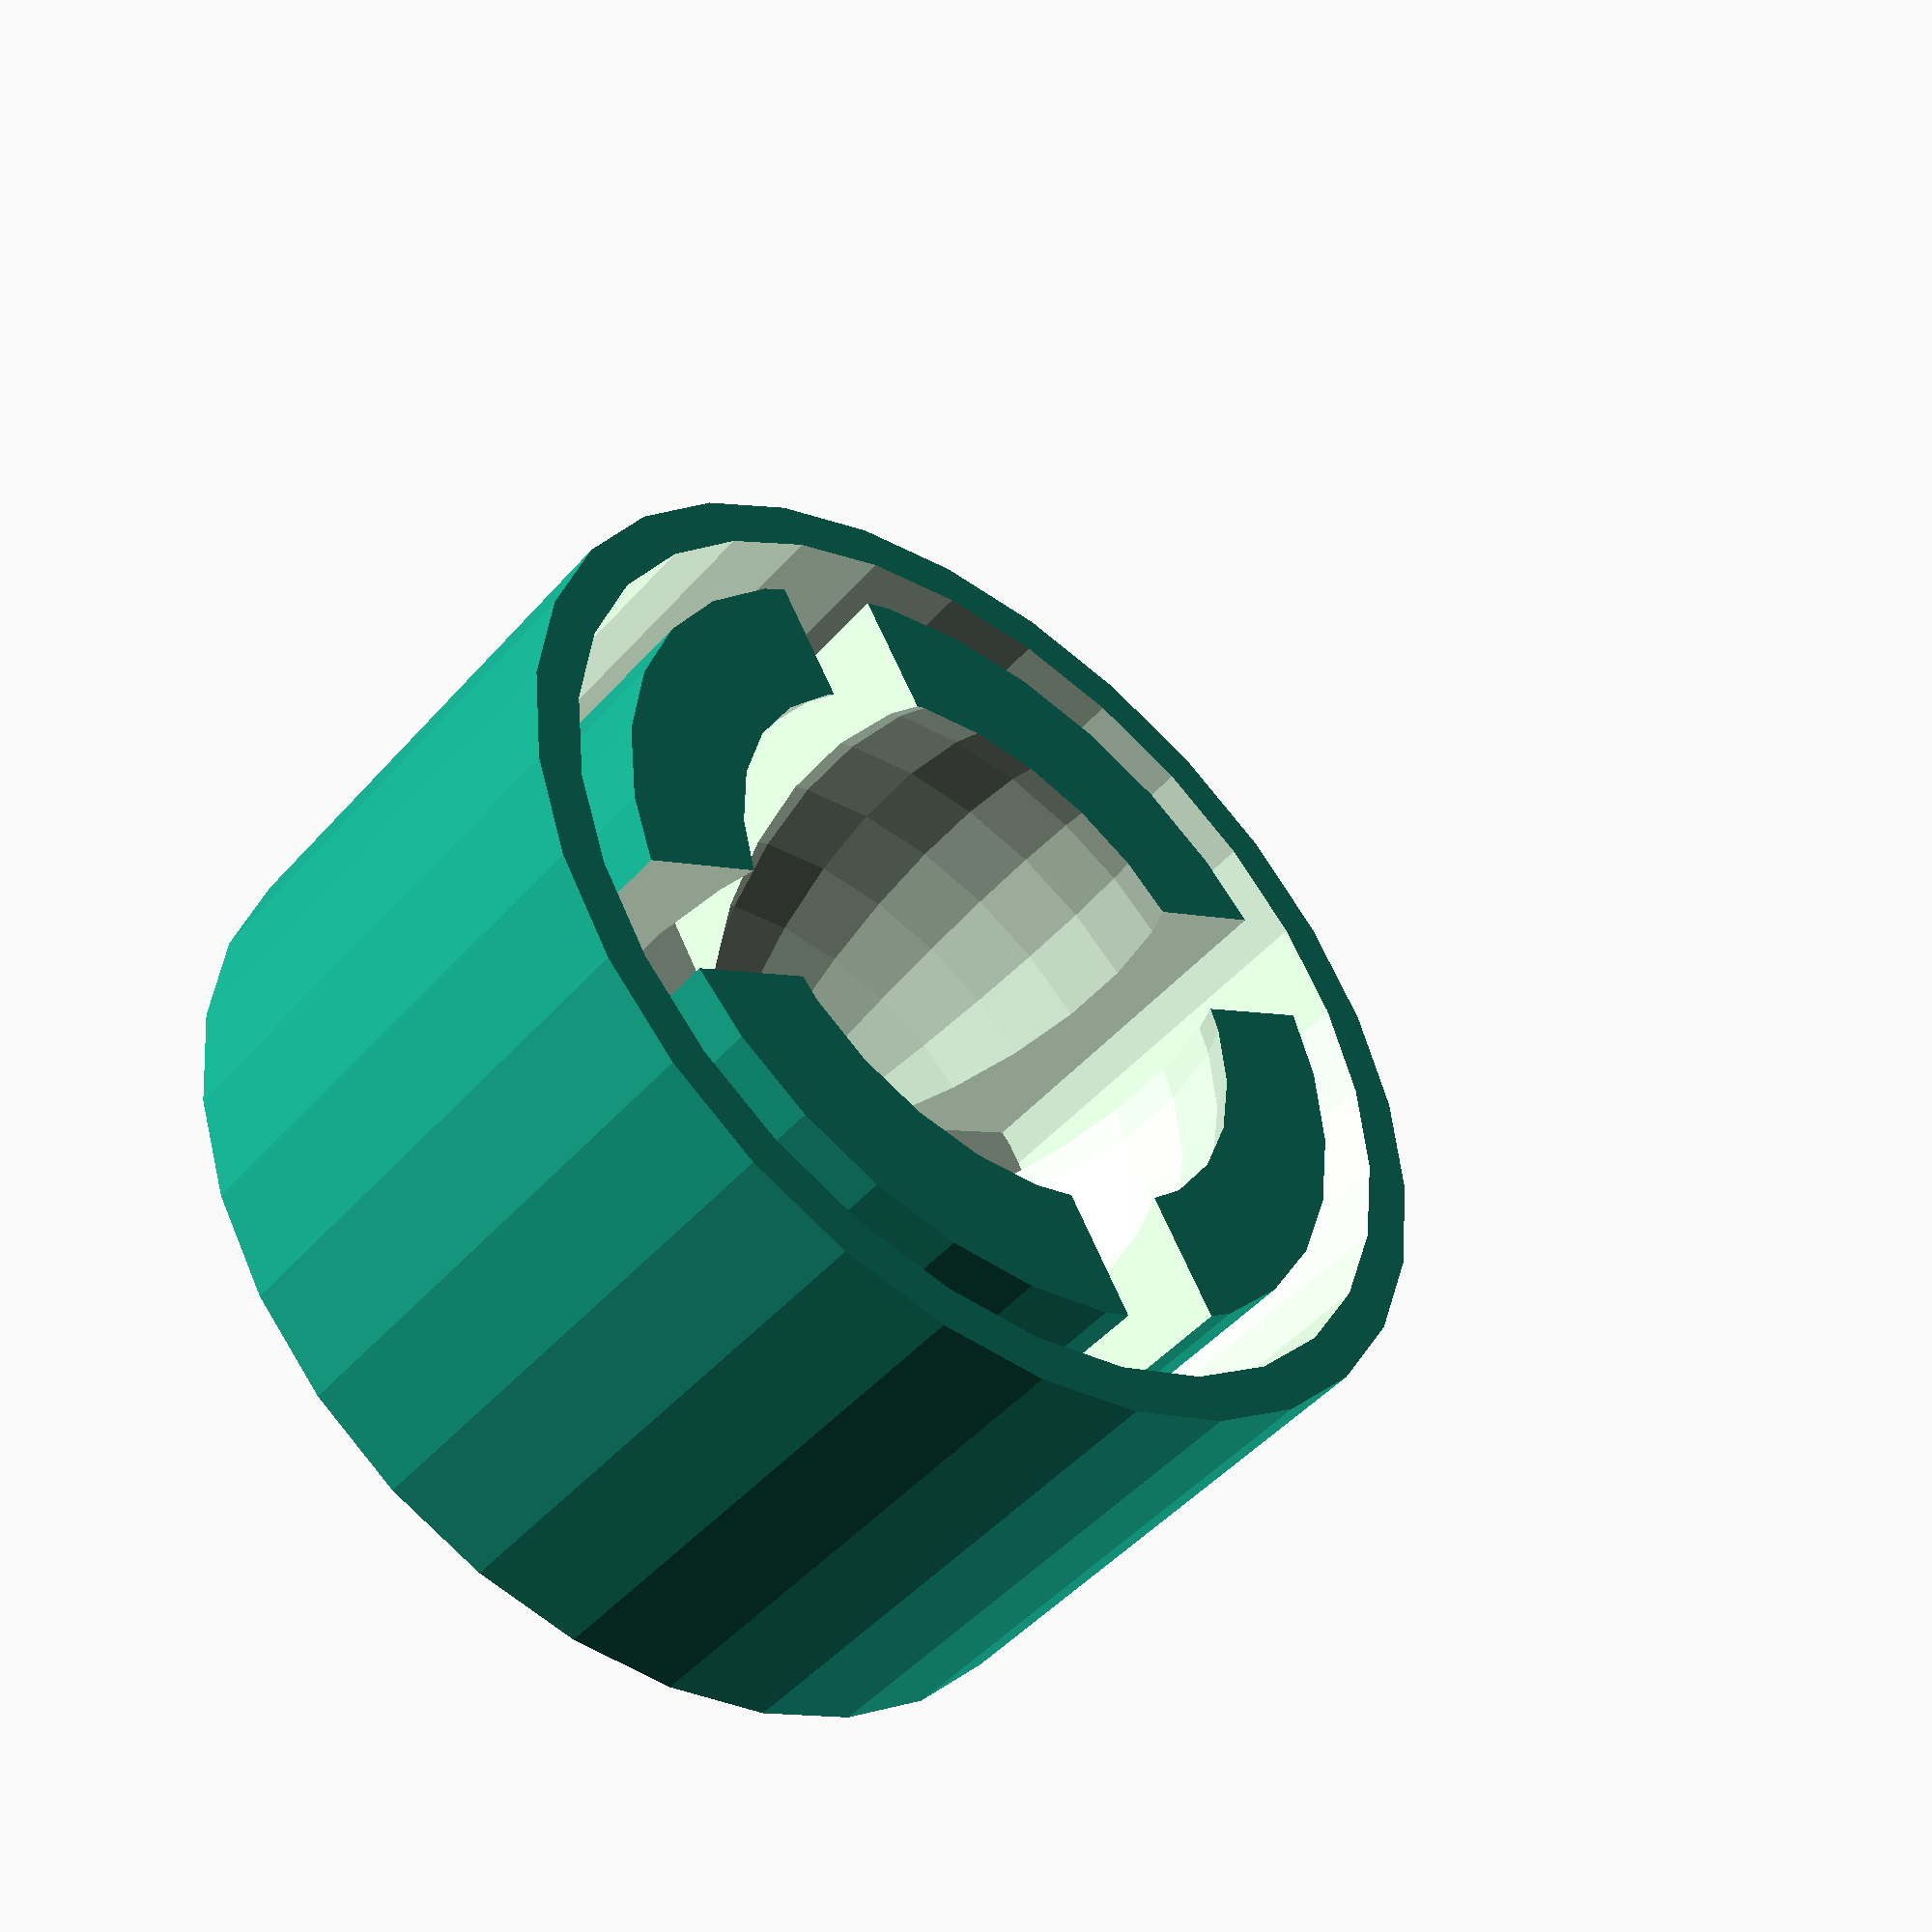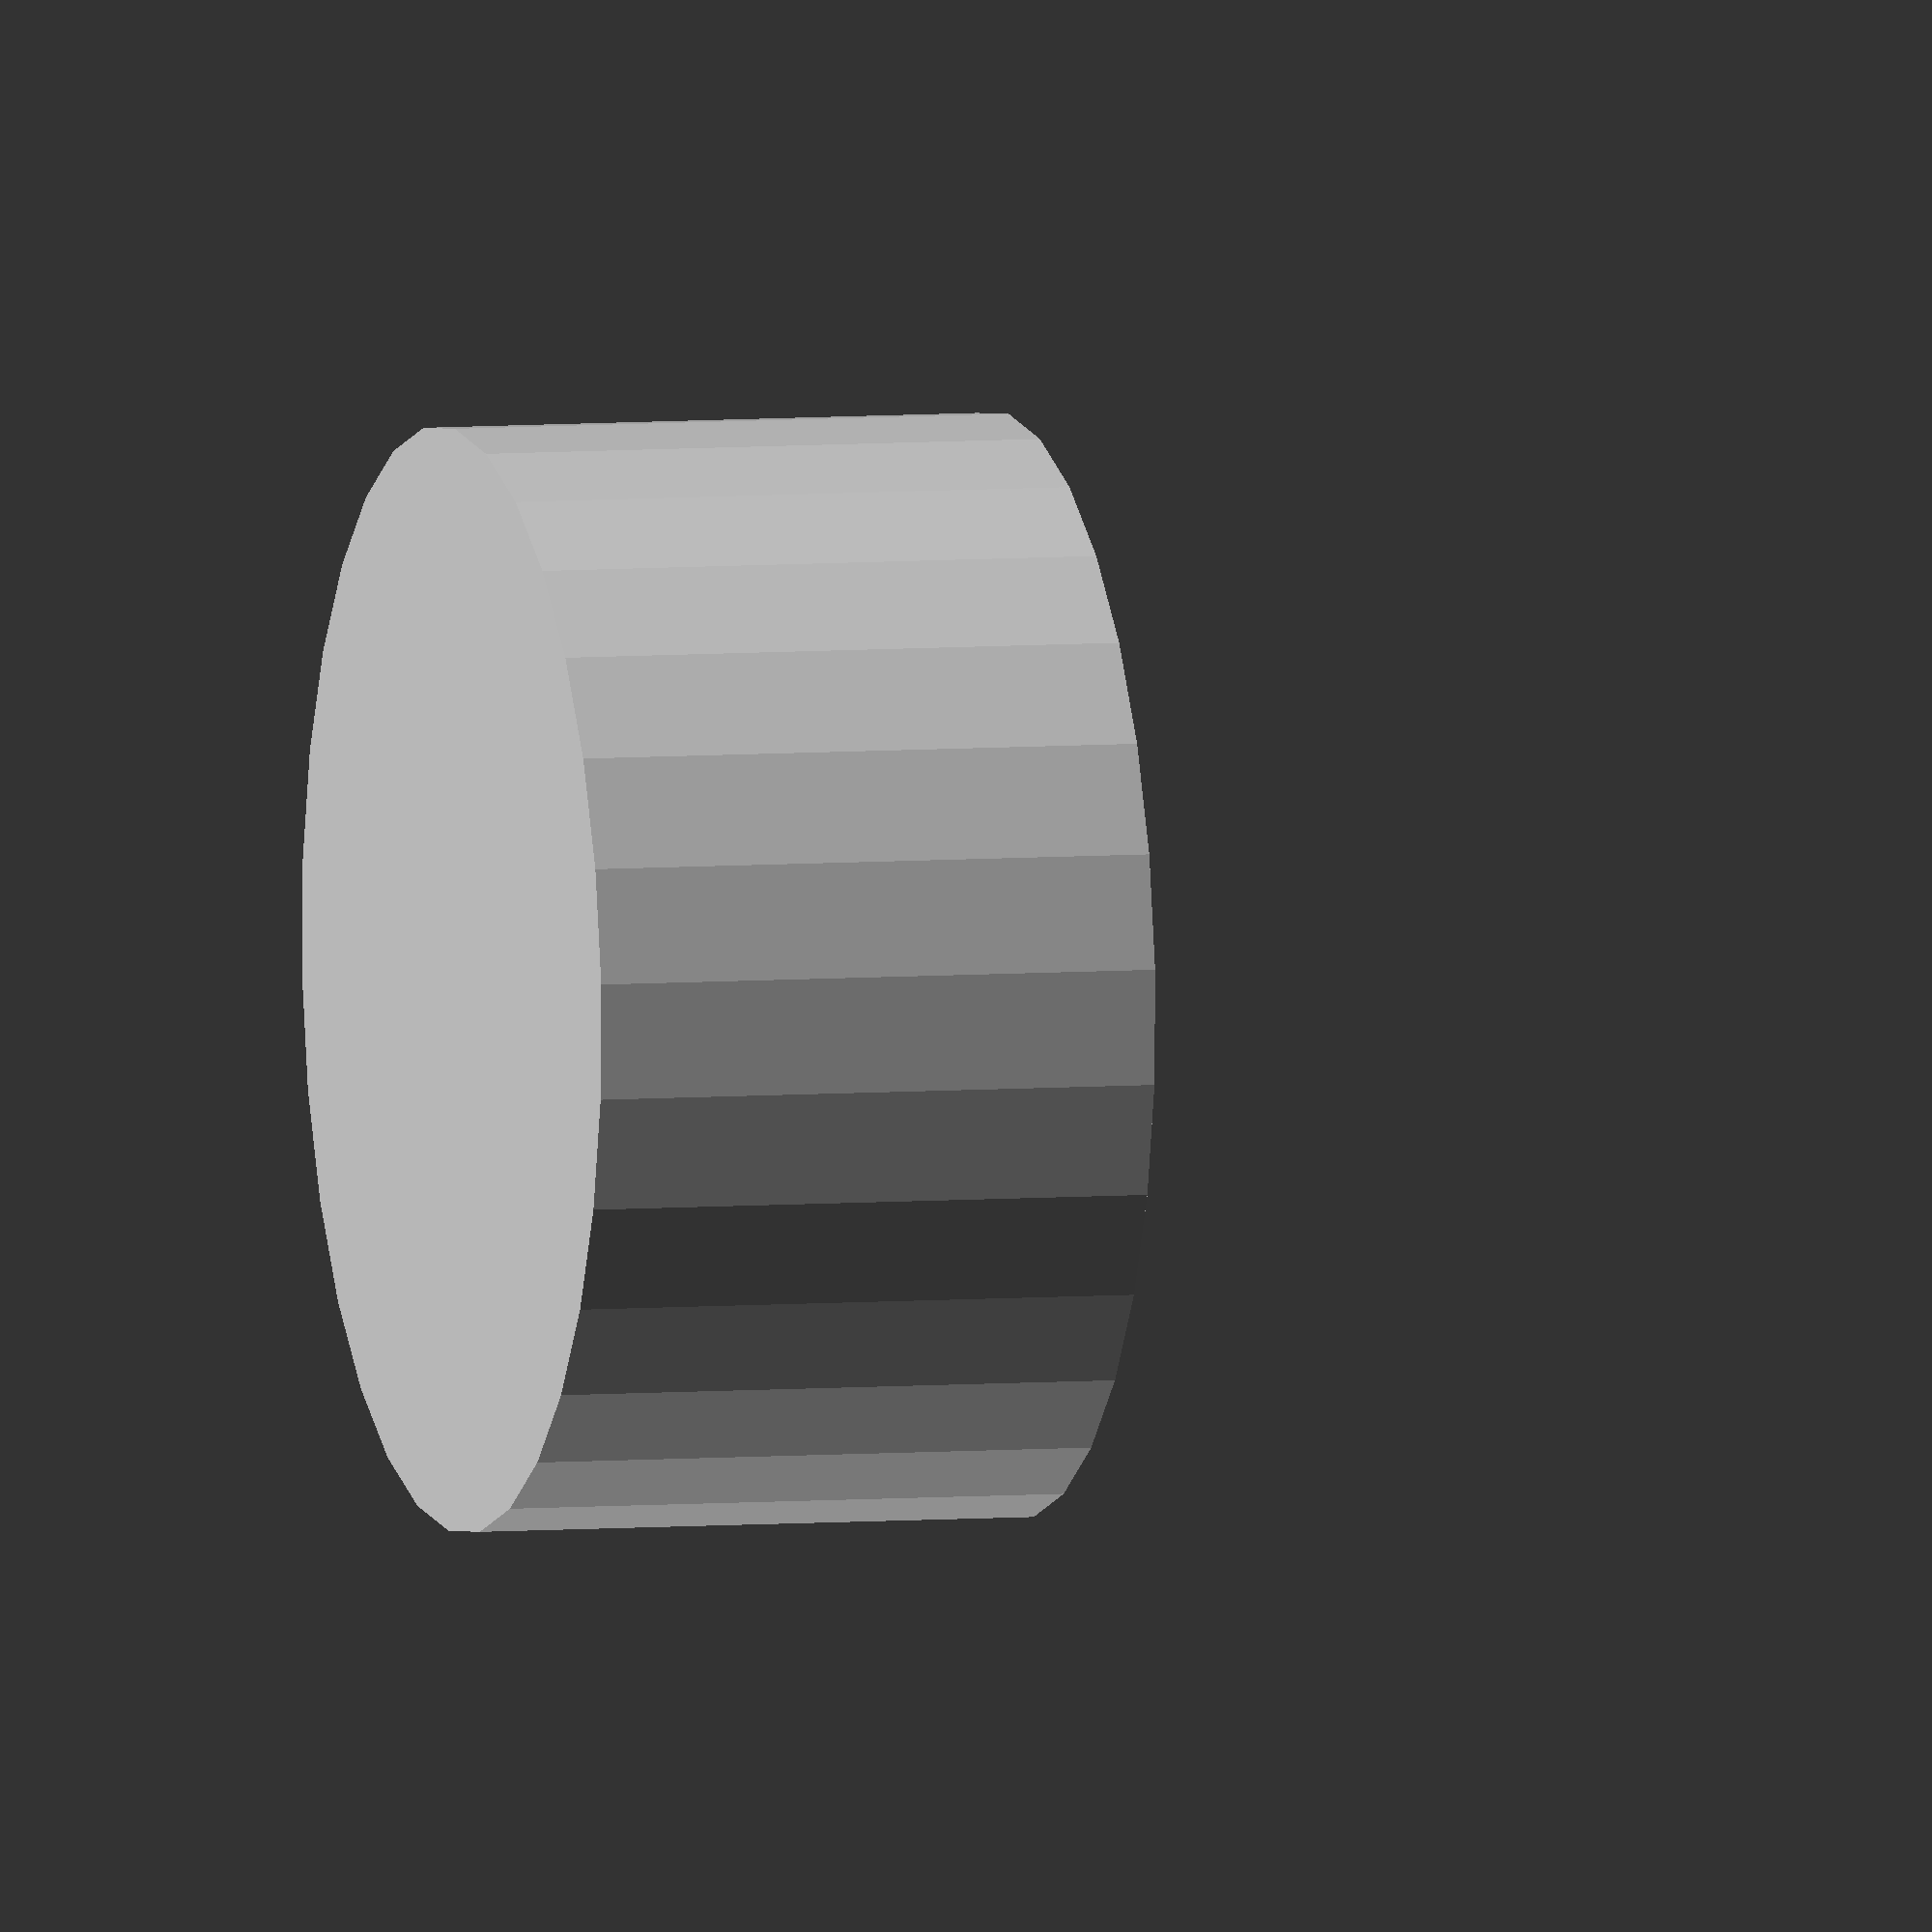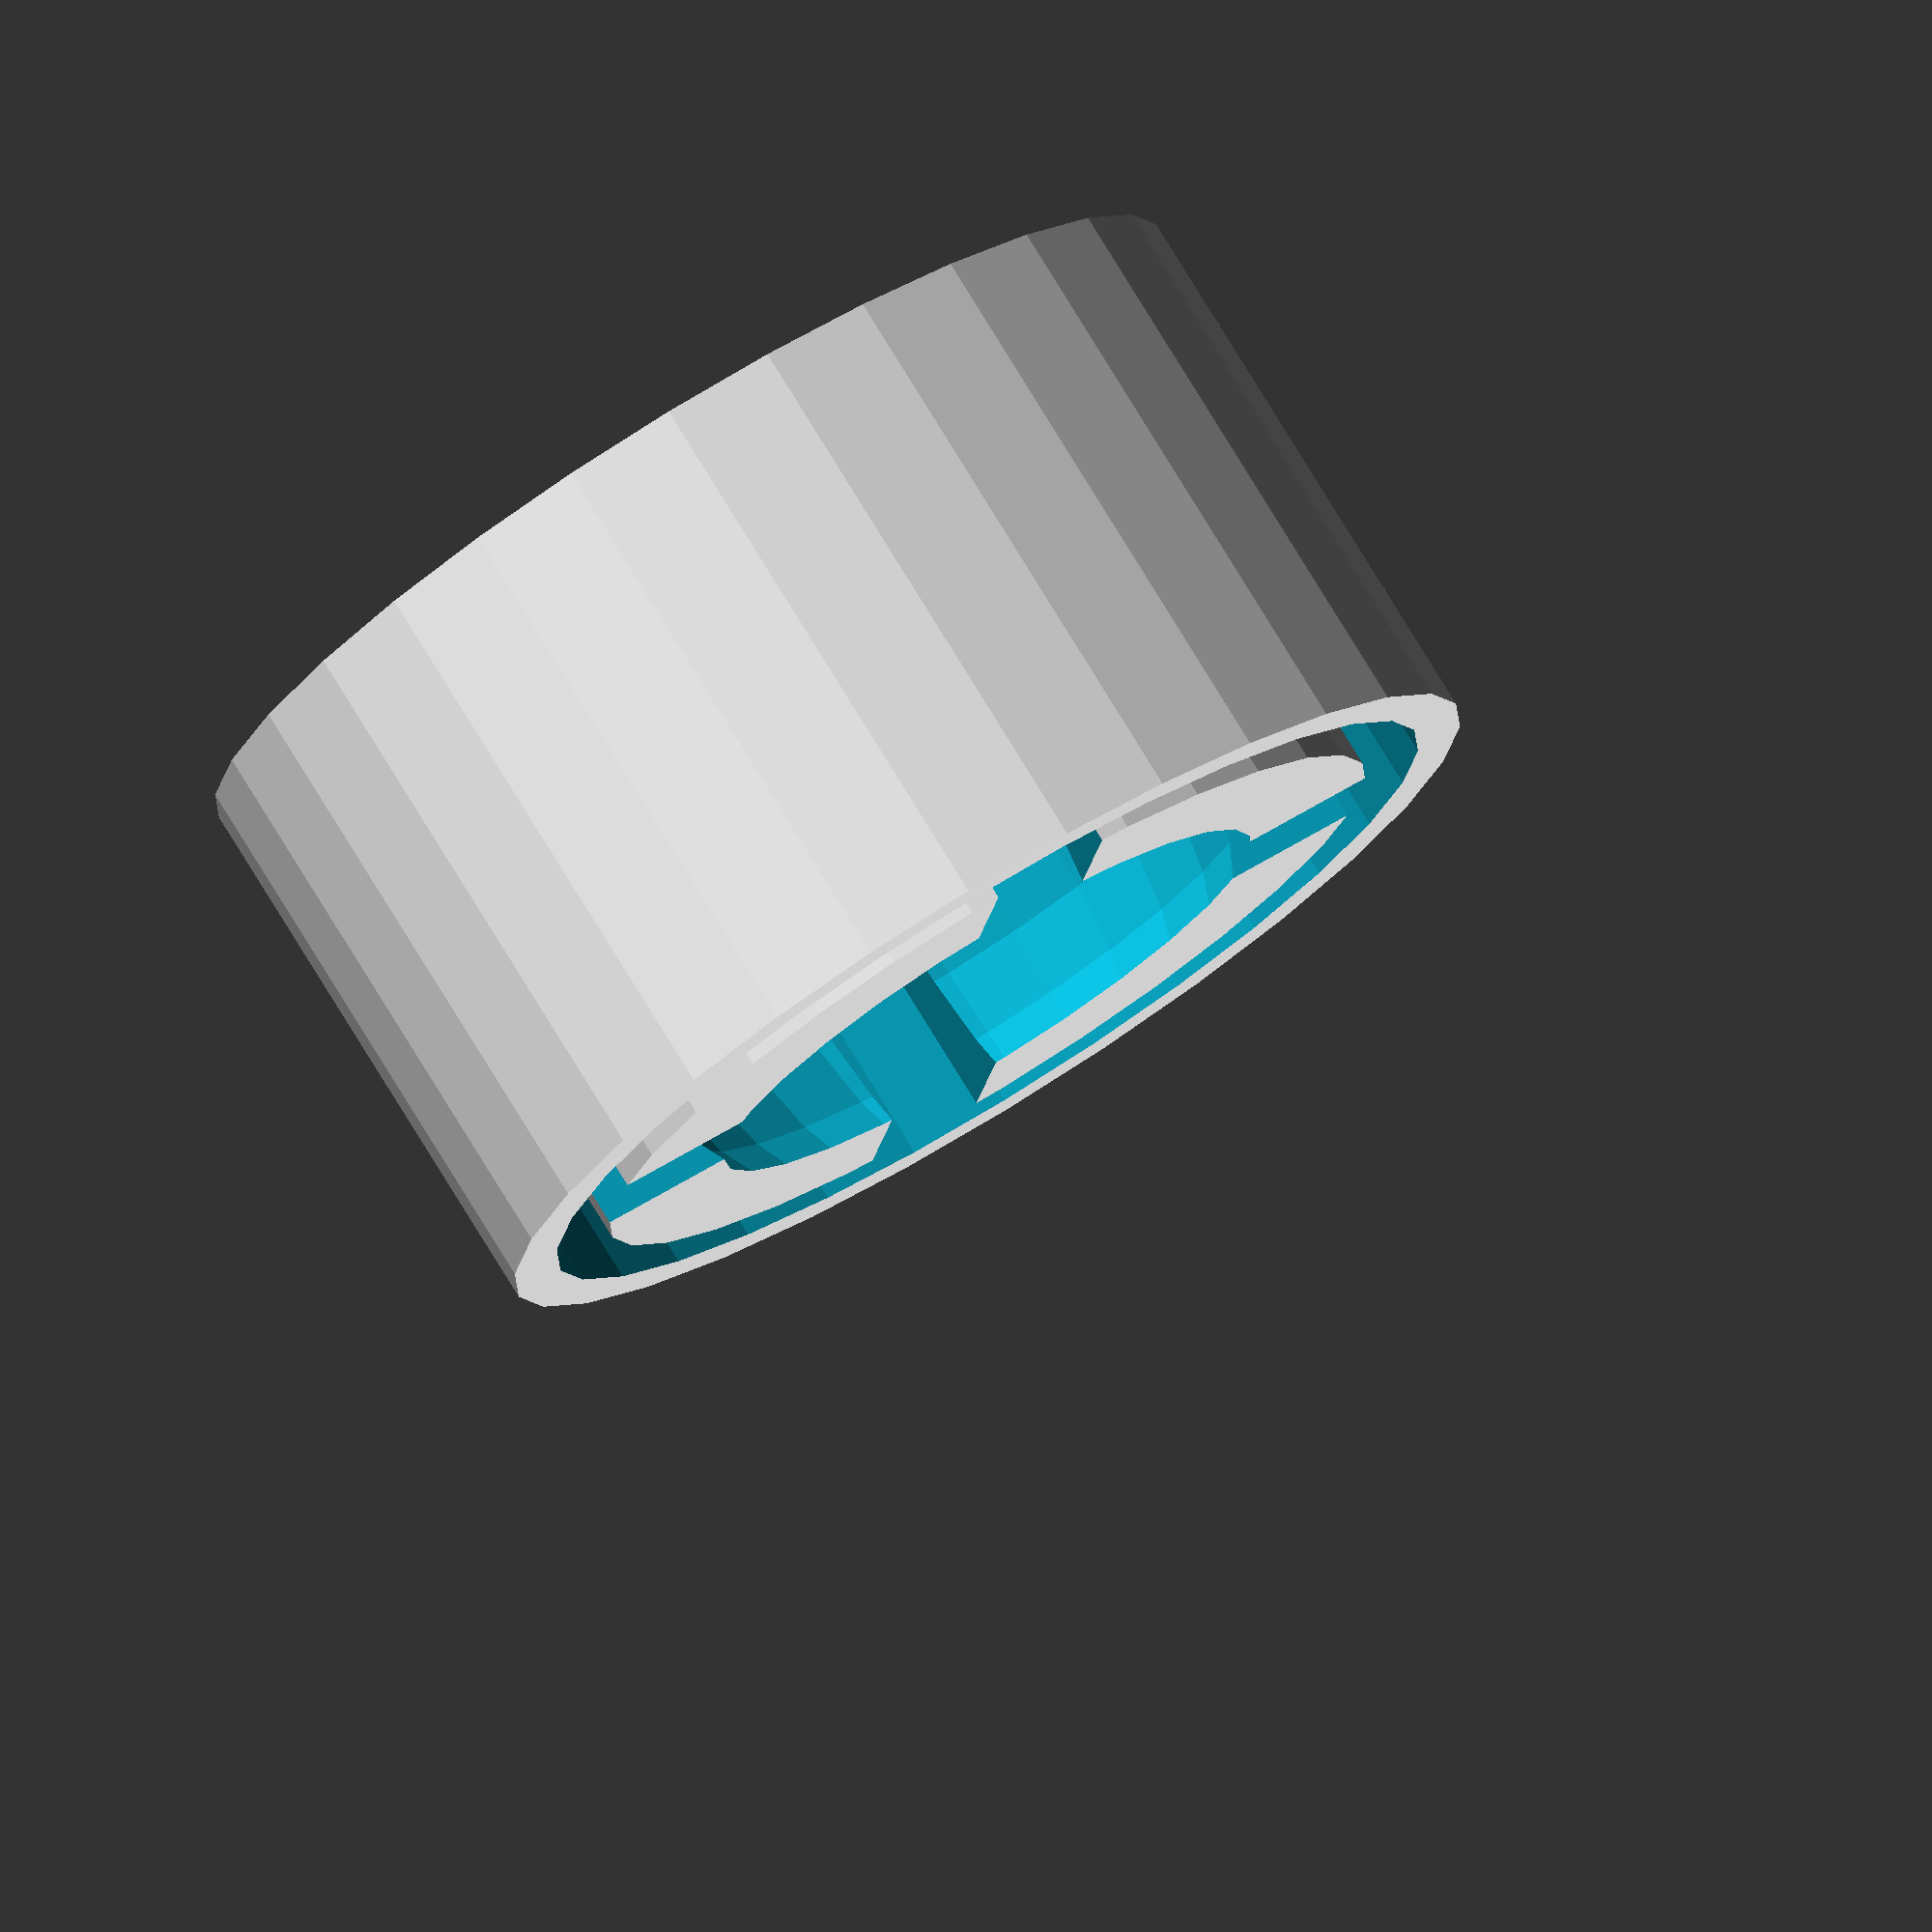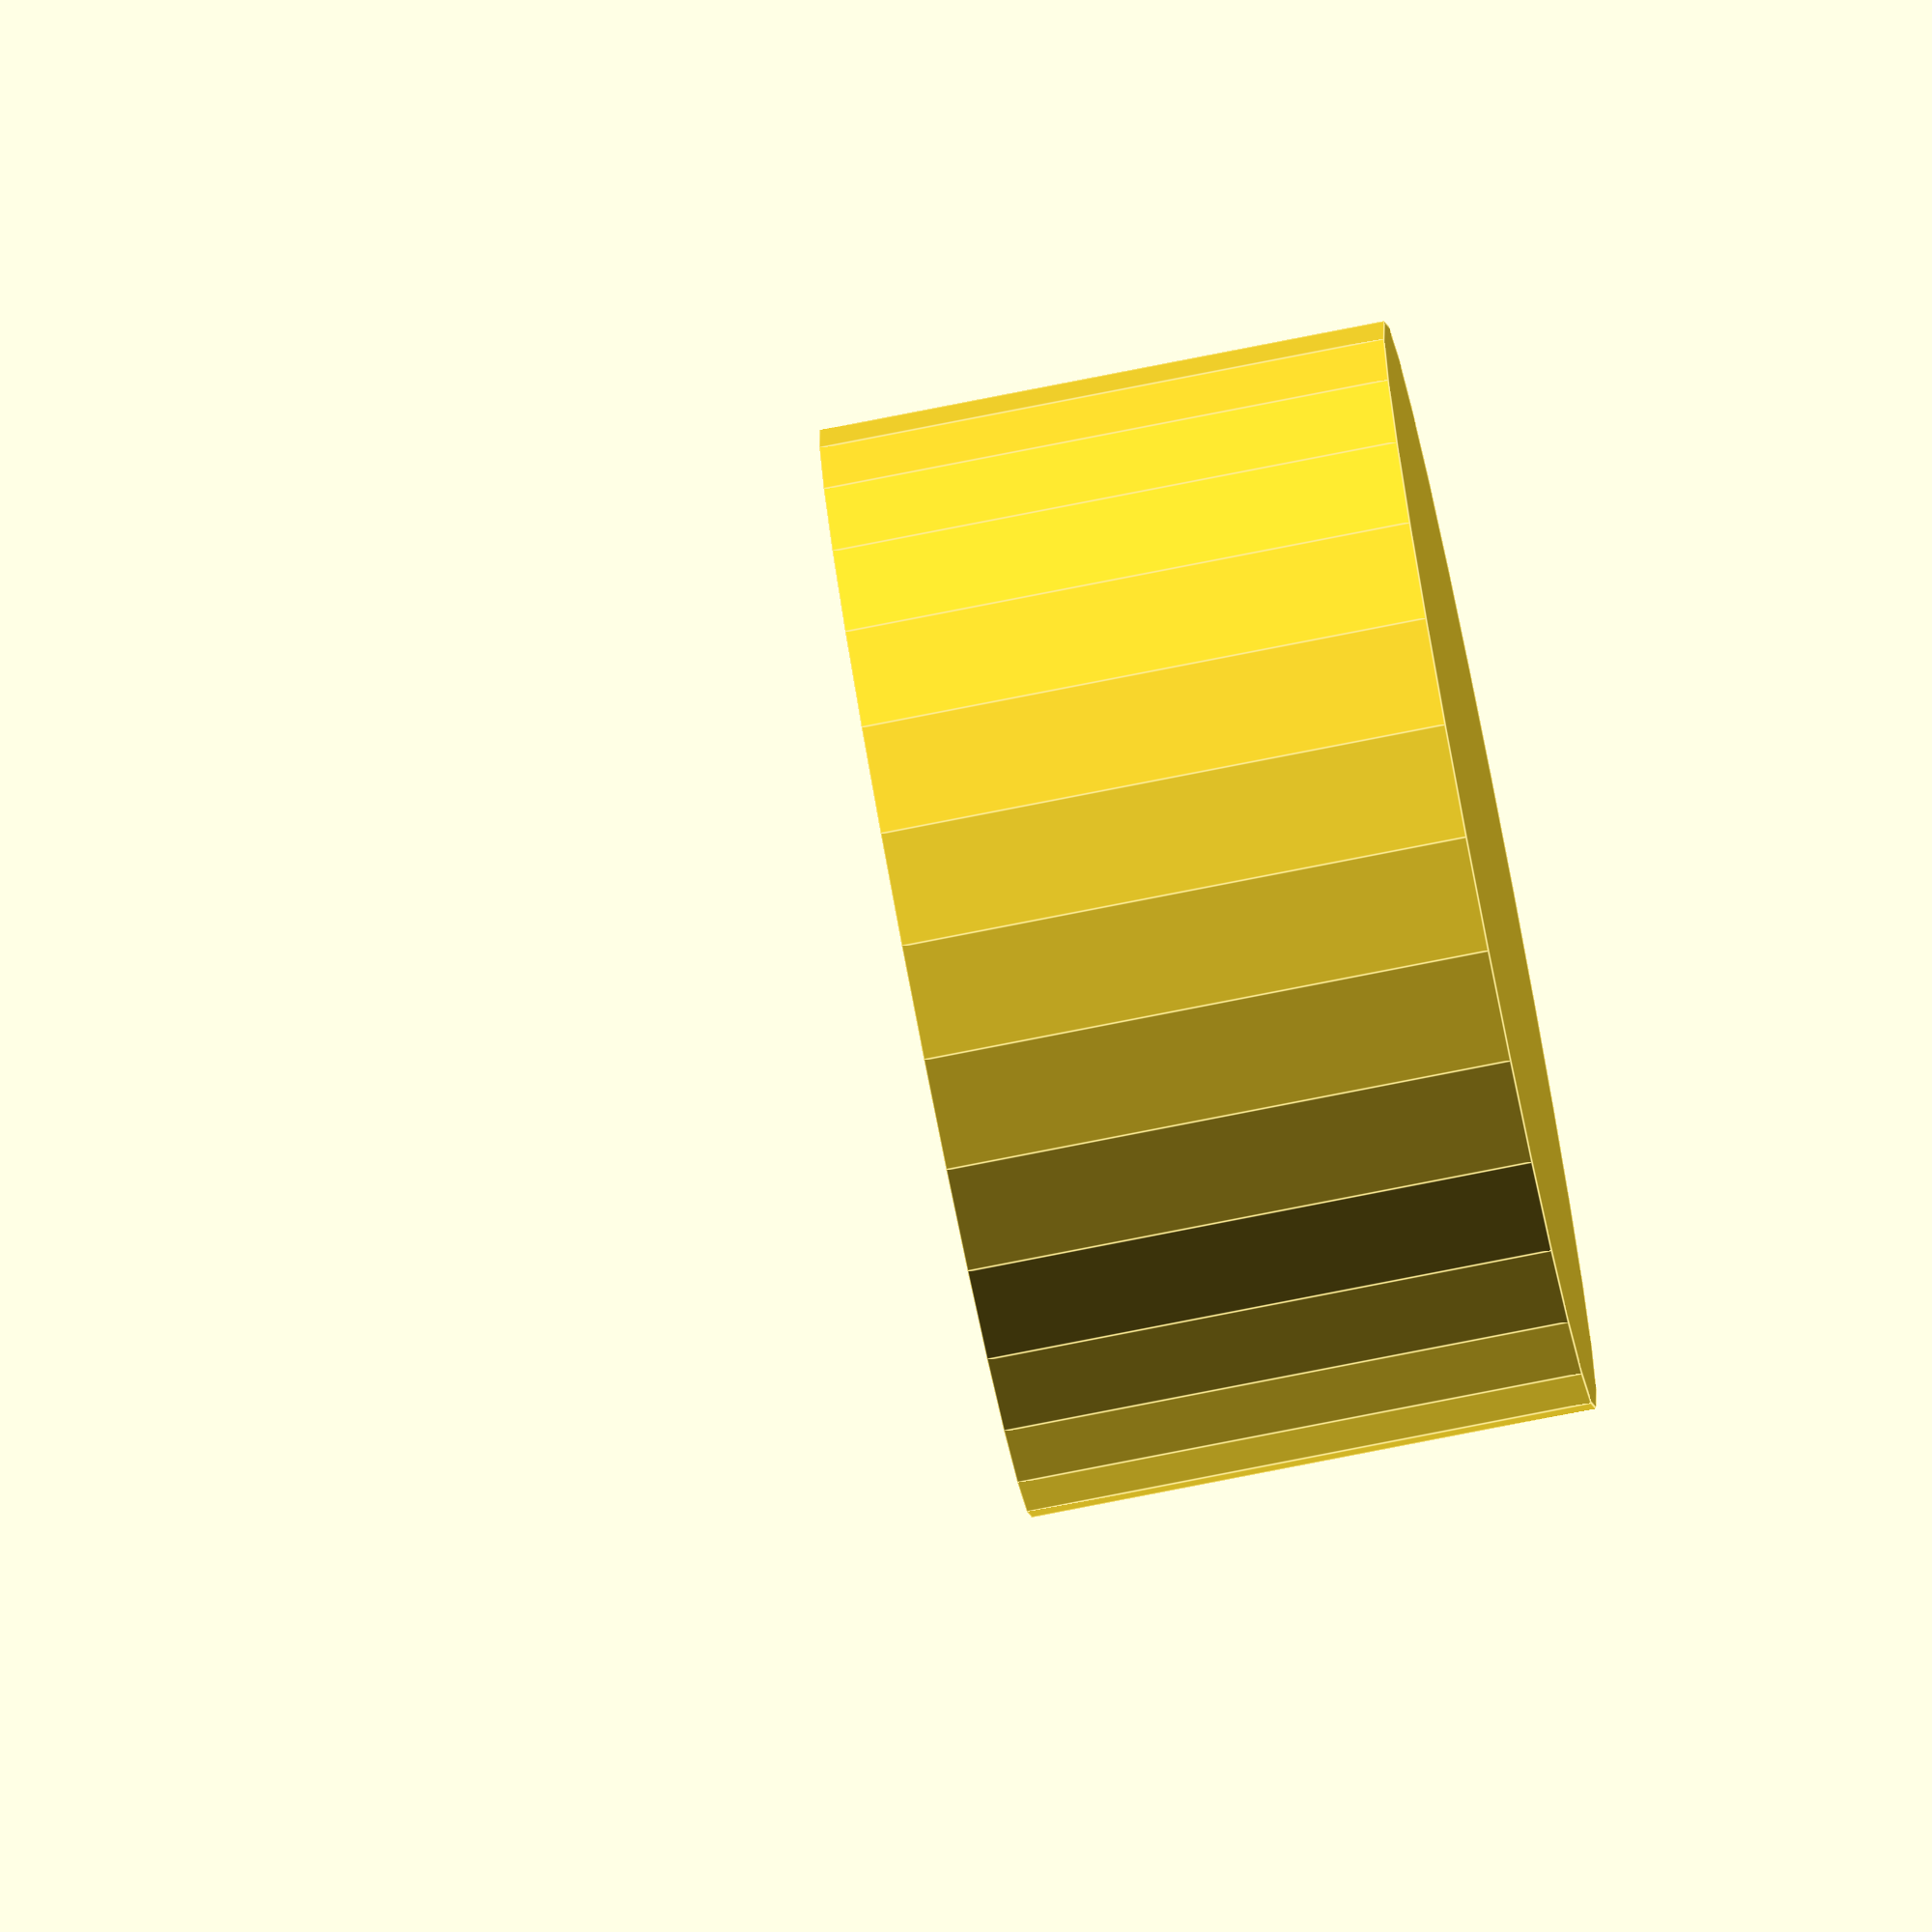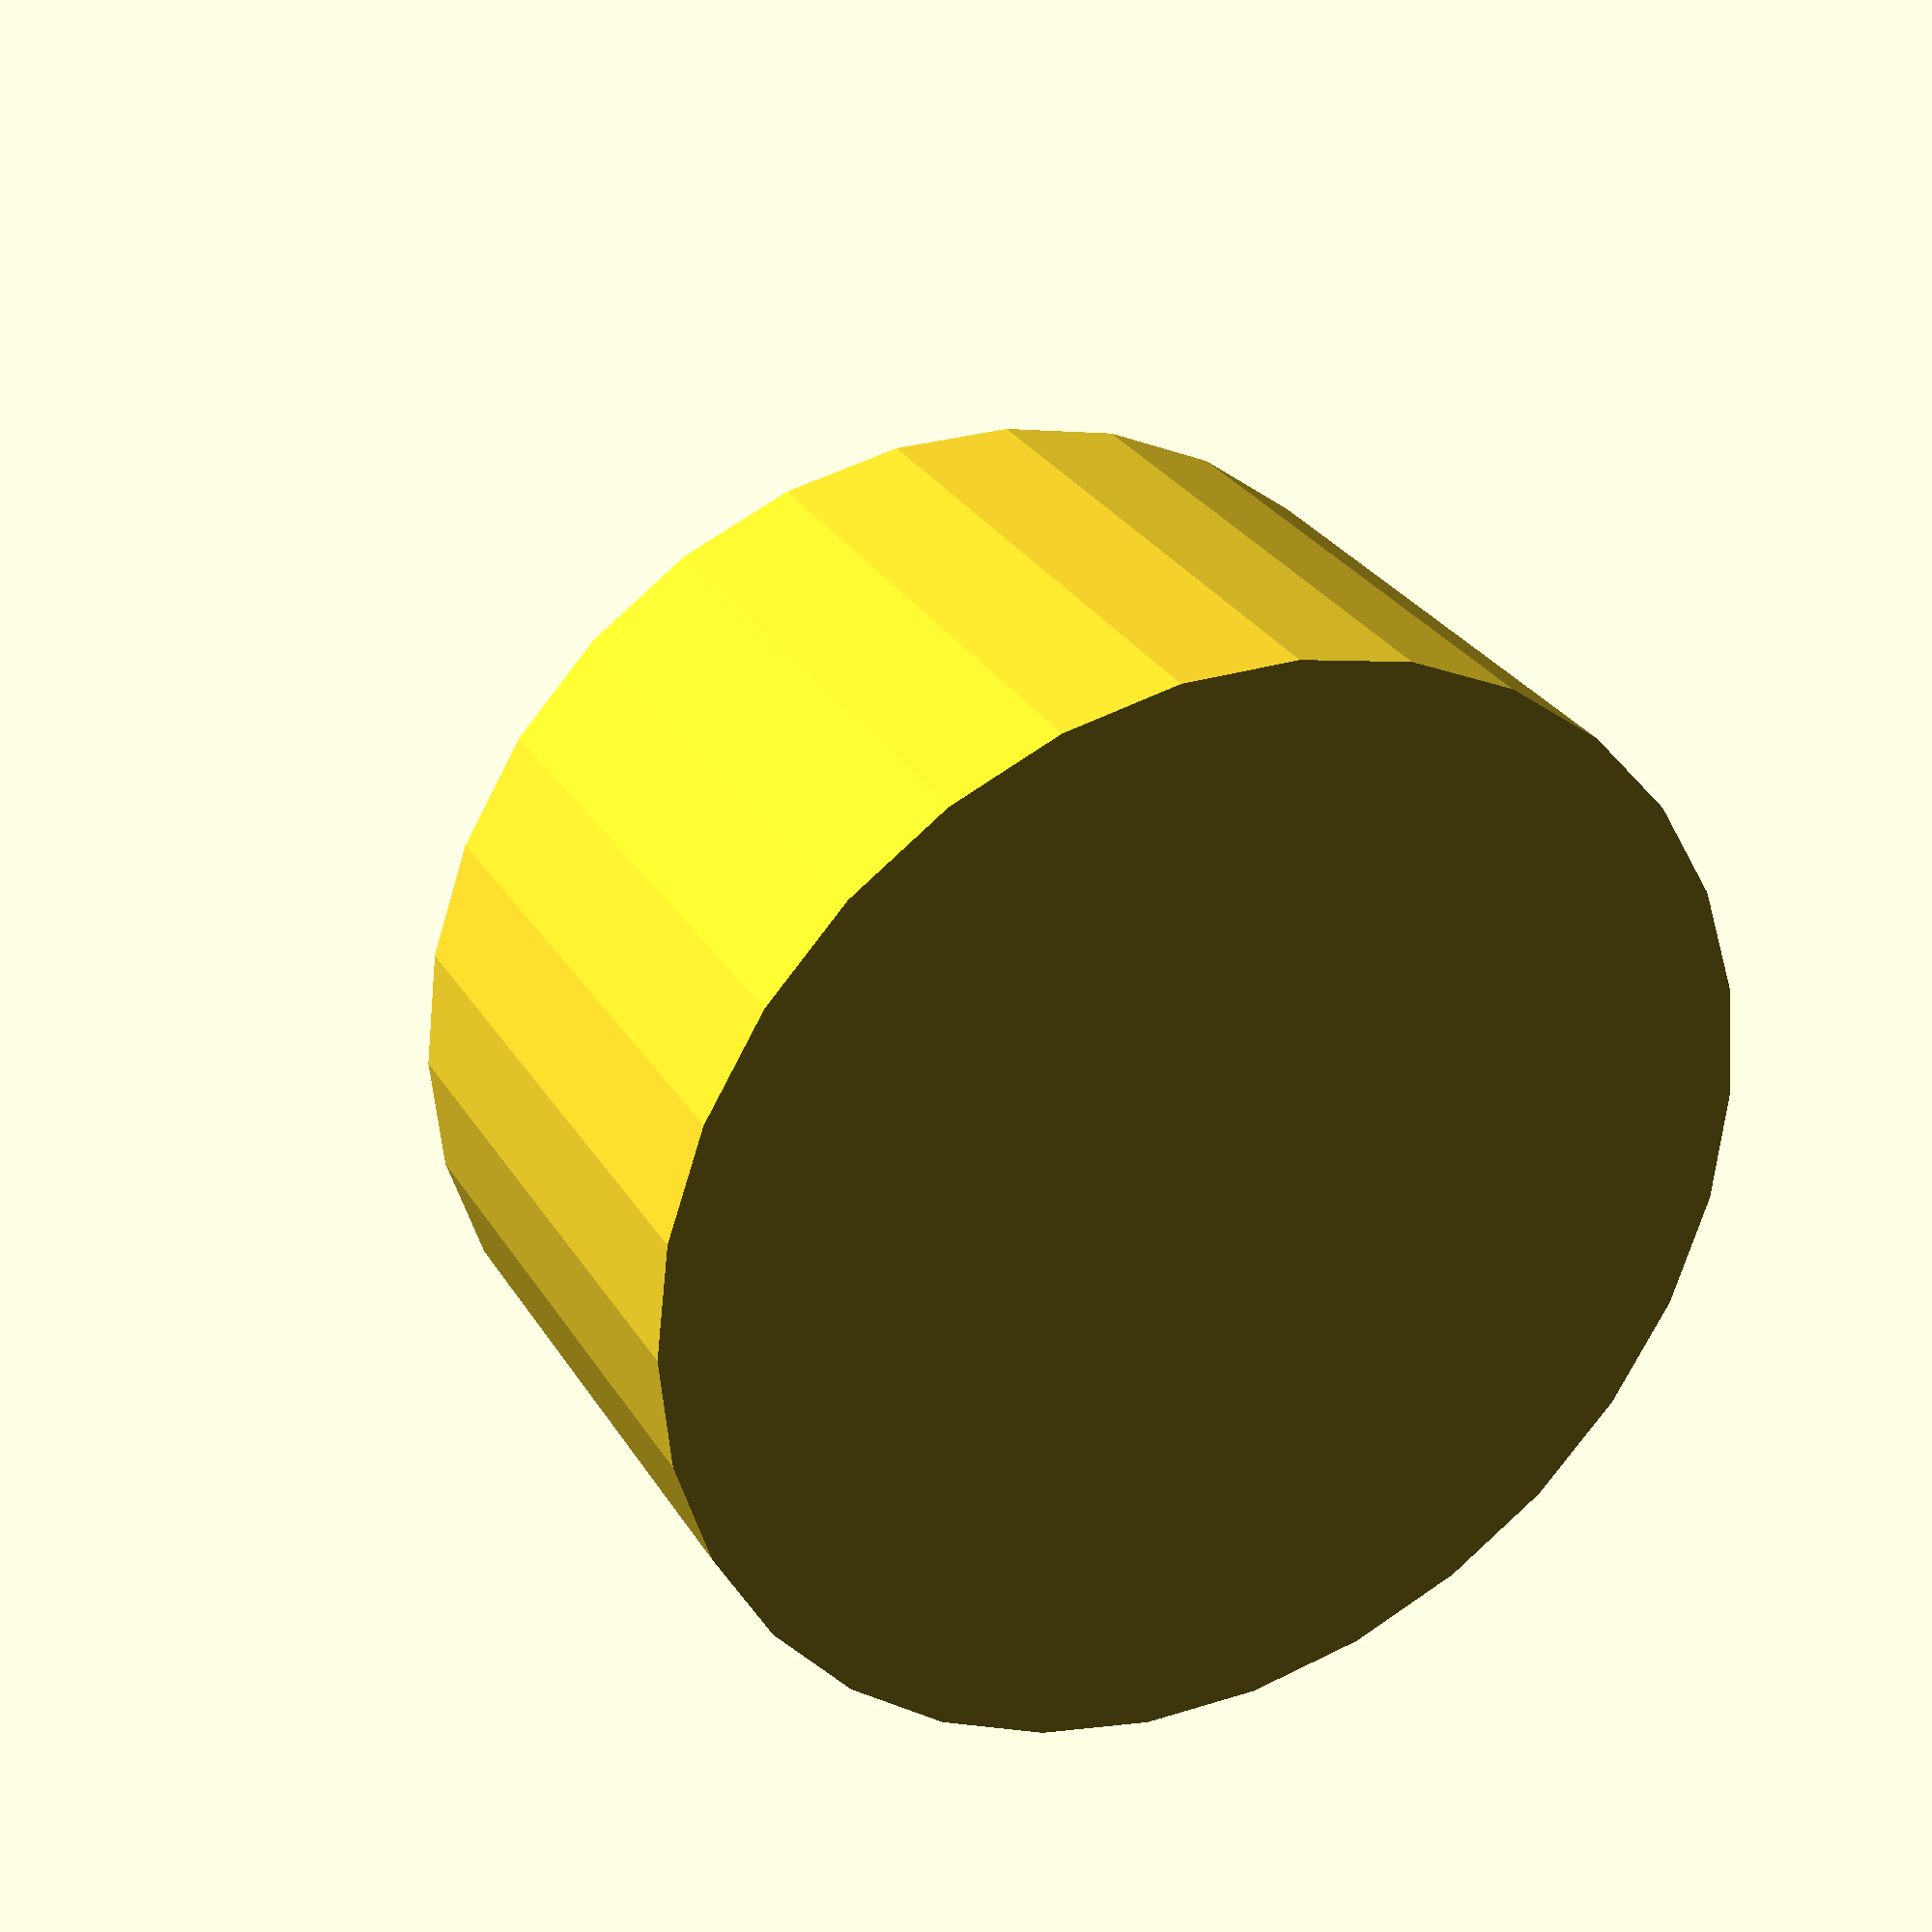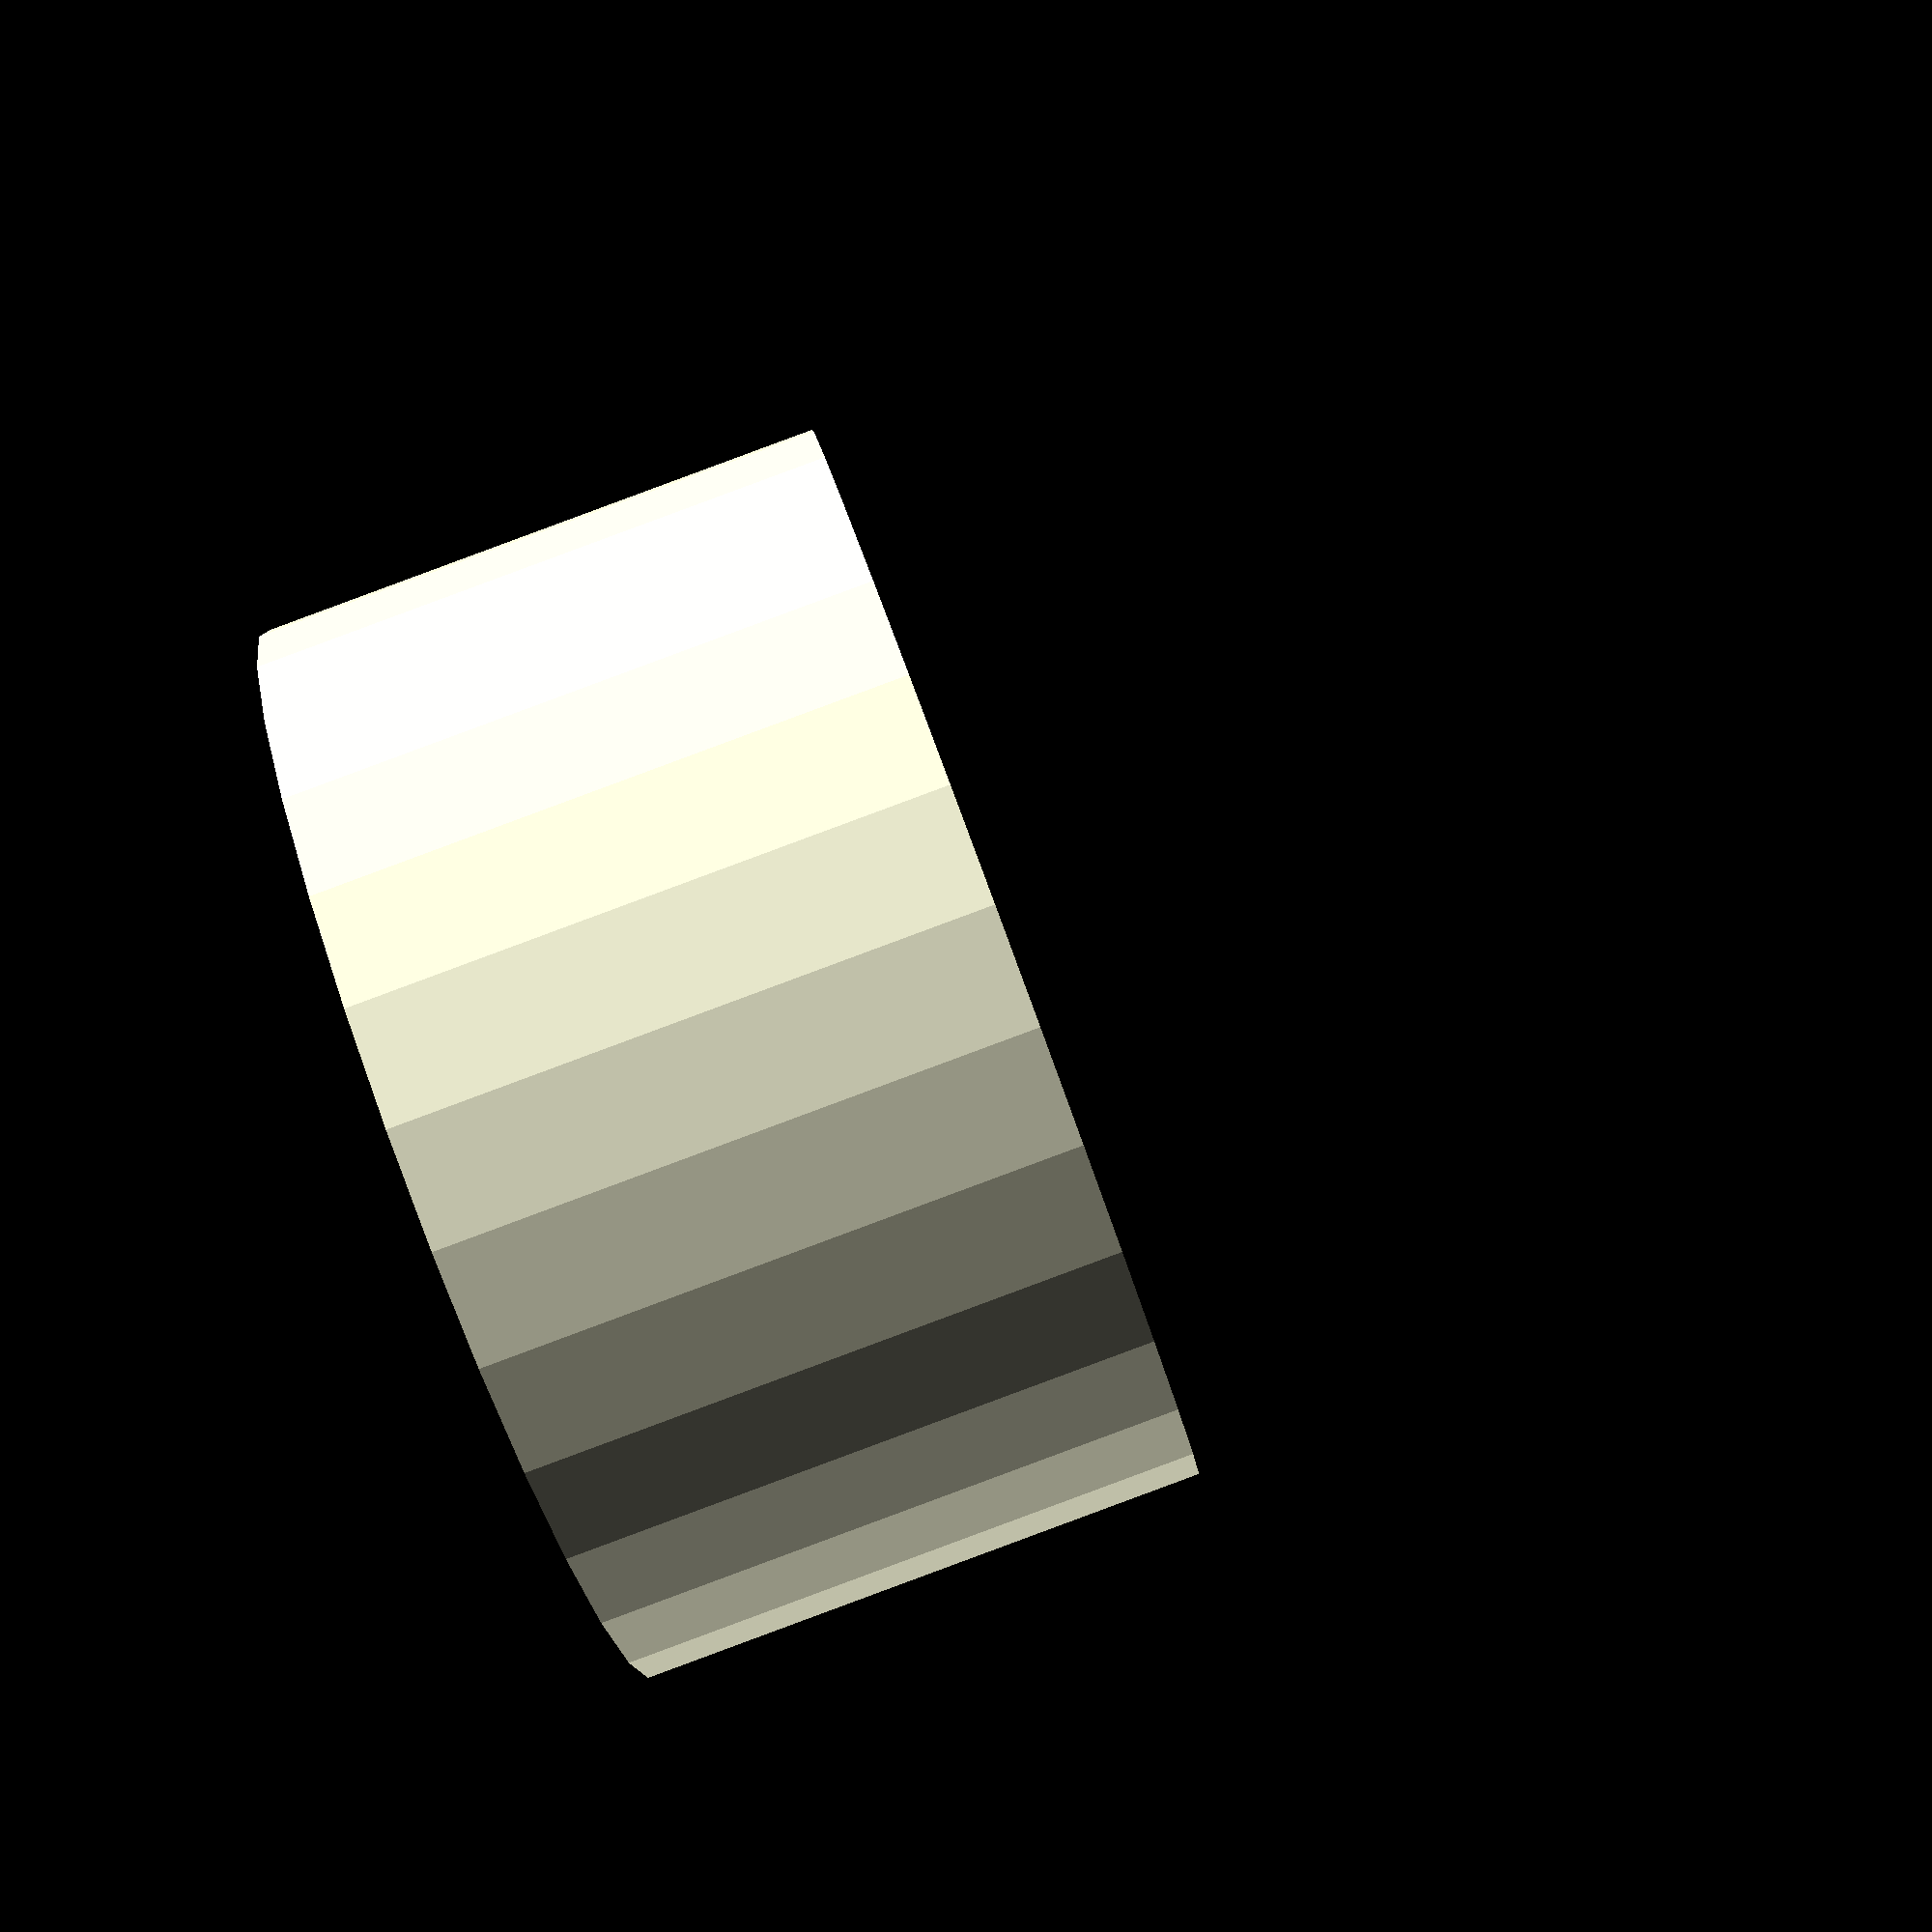
<openscad>
// Holder for Garmin base.

////////////////////////////////////////////////////////////
// Variables for the thing that grabs the ball.
// diameter of ball
// Print 3 and 4 was ok, and used 16.8. Try slightly smaller
ball_diameter = 16.8;

// additional gap * in each side *. Diameter + 2 gap = hole diameter
// Print 3 and 4 was OK with 0.1. Try 0.
ball_gap = 0;

// Tab thickness is the thickness of the tabs
// Print 3 was OK, with 2.0. Try with 2.4 to make it slightly tighter.
tab_thickness = 2.4;

// Tag overlap is how much over the center of the ball, the tabs grab.
// Print 3 was OK, with 3.0, Try with 3.6 to make it slightly tighter.

tab_overlap = 3.6;

// Amount of space between tabs and walls
tab_wall_spacing = 1.5;

// Slits are cut through the tabs.
slit_thickness = 3.0;

// wall thickness
wall_thickness = 1.2;

// base thickness, is the thickness of the material from the edge of the ball to where the mount goes.
base_thickness = 2.0;

////////////////////////////////////////////////////////////
// Variables for the phone holder
phone_width = 127;
phone_height = 64.5;
phone_holder_thickness = 2;
phone_tab_thickness = 2;
phone_tab_width = 10;
phone_thickness = 9;



// pad, to aviod non-manifold
pad = 0.1;

////////////////////////////////////////////////////////////////////////////////
// Calculated stuff.

////////////////////////////////////////////////////////////
// ball attachment stuff
hollow_radius = ( ball_diameter + 2* ball_gap ) / 2.0;
cylinder_radius = hollow_radius + tab_thickness + tab_wall_spacing + wall_thickness;
cylinder_height = base_thickness + hollow_radius + tab_overlap;

// tab height is the height of the free space behind the tabs. It
// should be <= than hollow_radius + tab_overlap
tab_height = hollow_radius + tab_overlap;

// Slit height is almost the same as tab height
slit_height = tab_height - 2.0;

// Inner tube outer radius is needed for the slits.
inner_tube_outer_radius = cylinder_radius - wall_thickness - tab_wall_spacing;

// Centered in x,y. Hole is at z = 0, downwards.
// top is at cylinder_height.
module ball_attachment() {

    // Everything is carved from a cylinder
    difference() {
        cylinder(h=cylinder_height, r=cylinder_radius);
        
        // Cut the walls
        difference() {
            cylinder(h=tab_height*2.0, r = inner_tube_outer_radius + tab_wall_spacing , center = true);
            cylinder(h=tab_height*2.0, r = inner_tube_outer_radius, center = true);
        }
        
        // TODO: 4 cuts. In some of it
        translate([0,0,slit_height / 2.0 - pad]) {
            cube([inner_tube_outer_radius*2.0+pad, slit_thickness, slit_height + 2*pad], center = true );
            cube([slit_thickness, inner_tube_outer_radius*2.0+pad, slit_height + 2*pad], center = true );
        }
        
        // Make the center hollow
        translate([0,0,tab_overlap]){
            sphere( r = hollow_radius, center = true );
        }
    }
};

// This is the actual holder
module z3_compact_holder() {

    // ARMS
    // Arms made of cylinders, cuttet with cube
    difference() {
        // But, also cut arms with sligtly smaller cylinder than the one for attaching
        difference() {
            translate([0,0,cylinder_height]) {
                rotate([0,90,0] ) {
                    cylinder(r1 = cylinder_height, r2= phone_tab_width / 2.0 , h = phone_width / 2.0 + phone_tab_thickness );
                }
                rotate([0,270,0] ) {
                    cylinder(r1 = cylinder_height, r2= phone_tab_width / 2.0 , h = phone_width / 2.0 + phone_tab_thickness );
                }
                rotate([90,0,0] ) {
                    cylinder(r1 = cylinder_height, r2= phone_tab_width / 2.0 , h = phone_height / 2.0 + phone_tab_thickness );
                }
                rotate([270,0,0] ) {
                    cylinder(r1 = cylinder_height, r2= phone_tab_width / 2.0 , h = phone_height / 2.0 + phone_tab_thickness );
                }
            }
            cylinder(h=cylinder_height, r=cylinder_radius-pad);

            
        }


        // Cut everything with a big cube
        translate ([0,0,cylinder_height * 2.0+pad]) {
            cube([phone_width * 2, phone_height * 2, cylinder_height * 2], center = true );
        }

    }

    // Add the tabs.
    // BOTTOM
    translate([0,-phone_height / 2.0 - phone_tab_thickness / 2.0, cylinder_height + phone_thickness / 2.0] ) {
        # cube([phone_tab_width, phone_tab_thickness, phone_thickness], center = true);
        translate([0,0,phone_thickness / 2.0]){
            rotate([45,0,0]) {
                cube([phone_tab_width, phone_tab_thickness, phone_tab_thickness], center = true);
            }
        }
    }
    // LEFT
    translate([-phone_width / 2.0 - phone_tab_thickness / 2.0, 0, cylinder_height + phone_thickness / 2.0] ) {
        cube([phone_tab_thickness, phone_tab_width, phone_thickness], center = true);
    }
    // RIGHT
    translate([+phone_width / 2.0 + phone_tab_thickness / 2.0, 0, cylinder_height + phone_thickness / 2.0] ) {
        cube([phone_tab_thickness, phone_tab_width, phone_thickness], center = true);
    }
}



////////////////////////////////////////////////////////////////////////////////
// Main
ball_attachment();

// z3_compact_holder();
</openscad>
<views>
elev=47.0 azim=299.9 roll=141.2 proj=p view=solid
elev=174.5 azim=115.2 roll=105.7 proj=o view=wireframe
elev=102.6 azim=260.3 roll=31.4 proj=o view=wireframe
elev=80.1 azim=151.0 roll=281.1 proj=o view=edges
elev=331.2 azim=216.5 roll=334.3 proj=p view=wireframe
elev=270.6 azim=122.2 roll=69.7 proj=p view=solid
</views>
